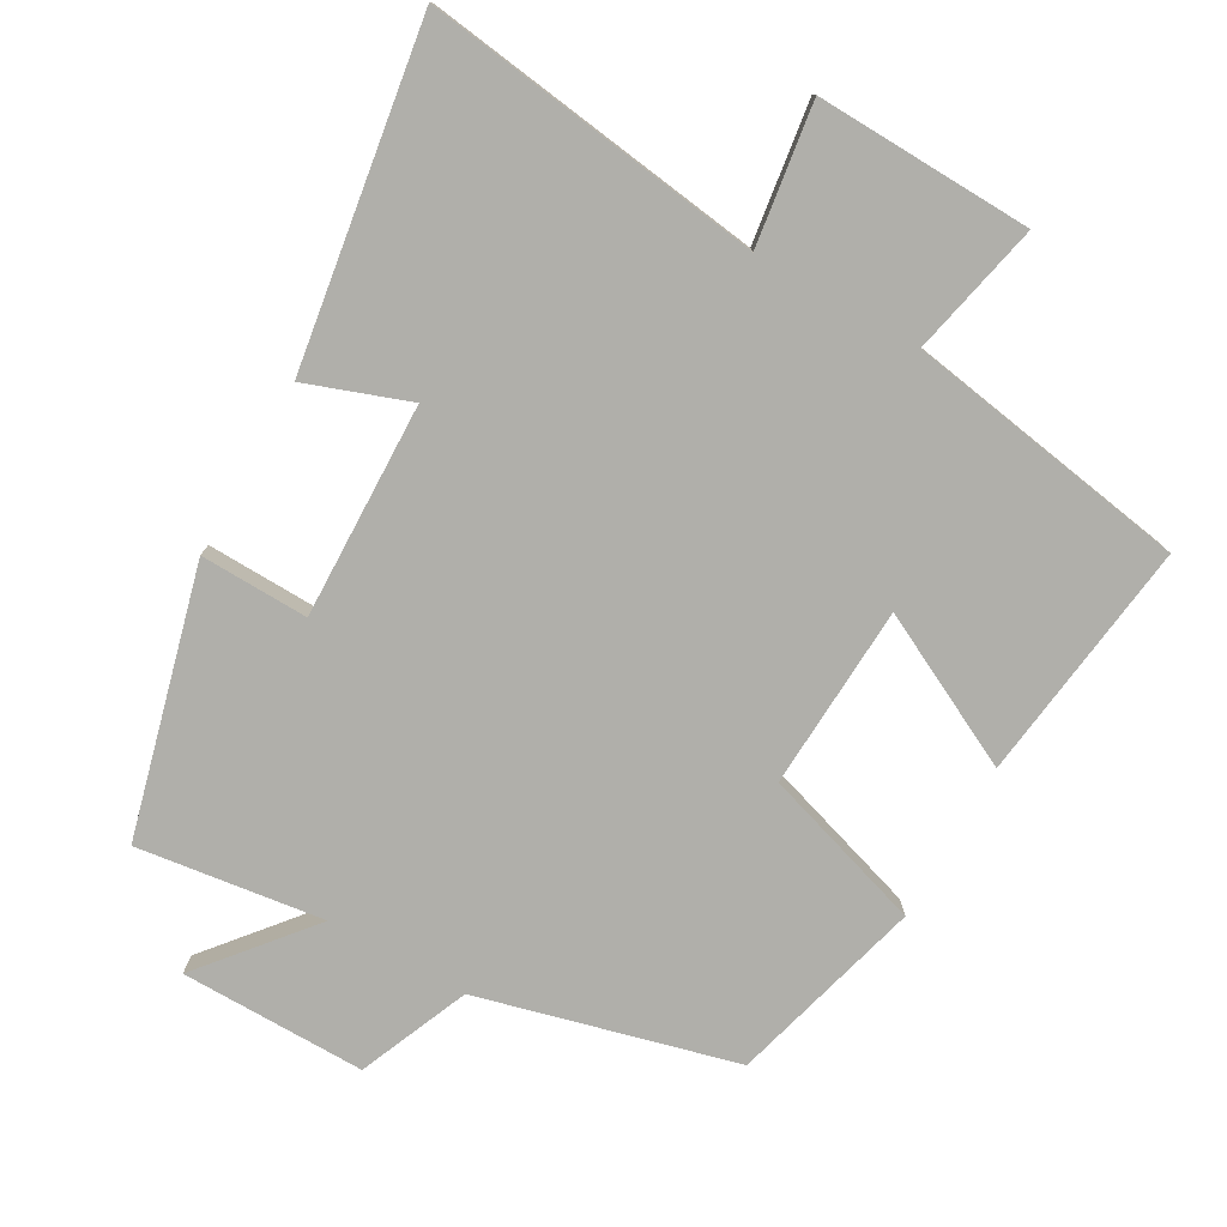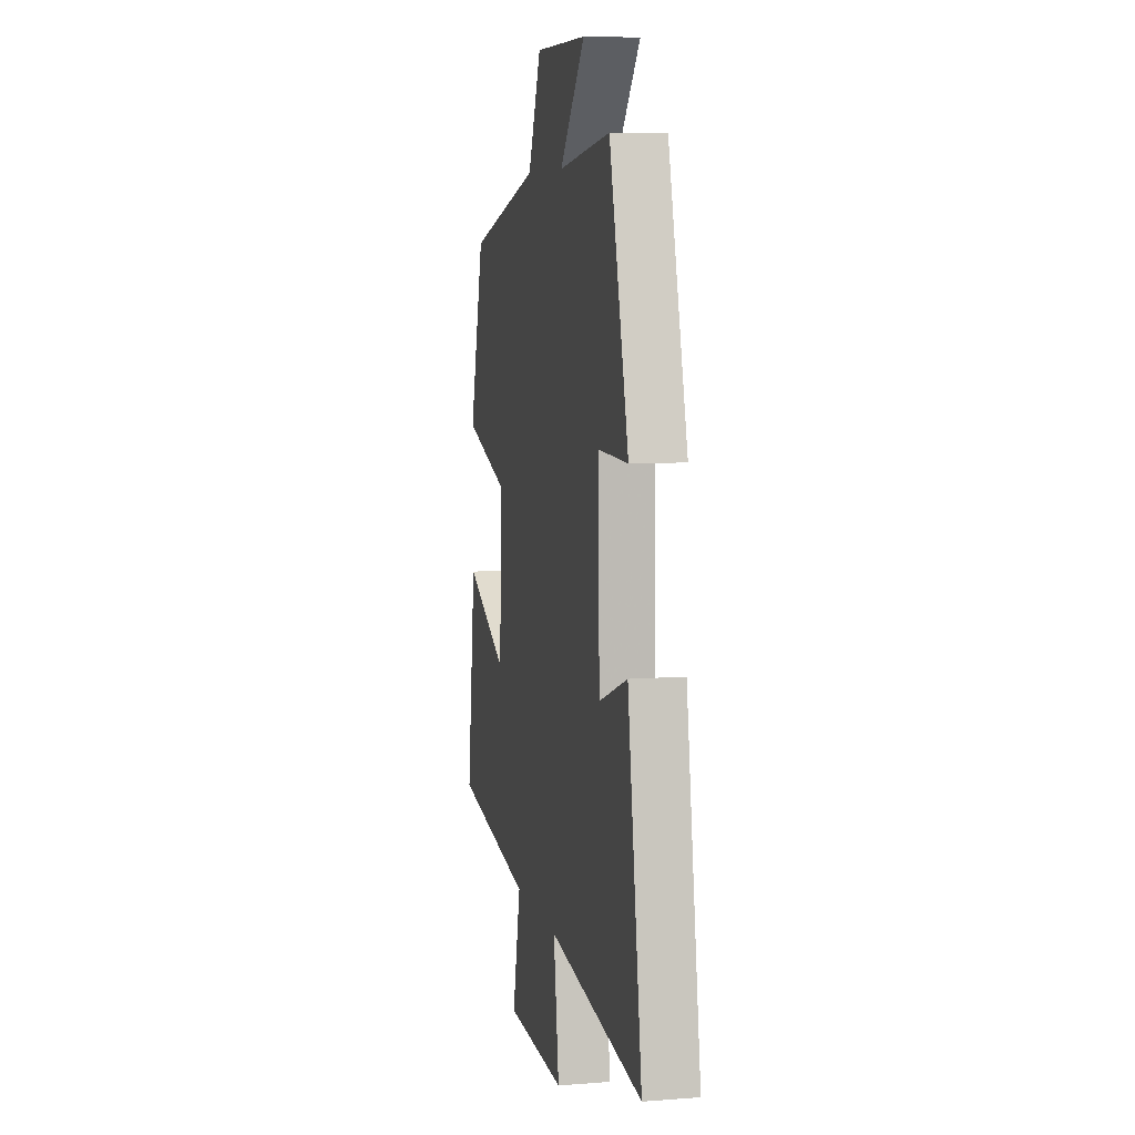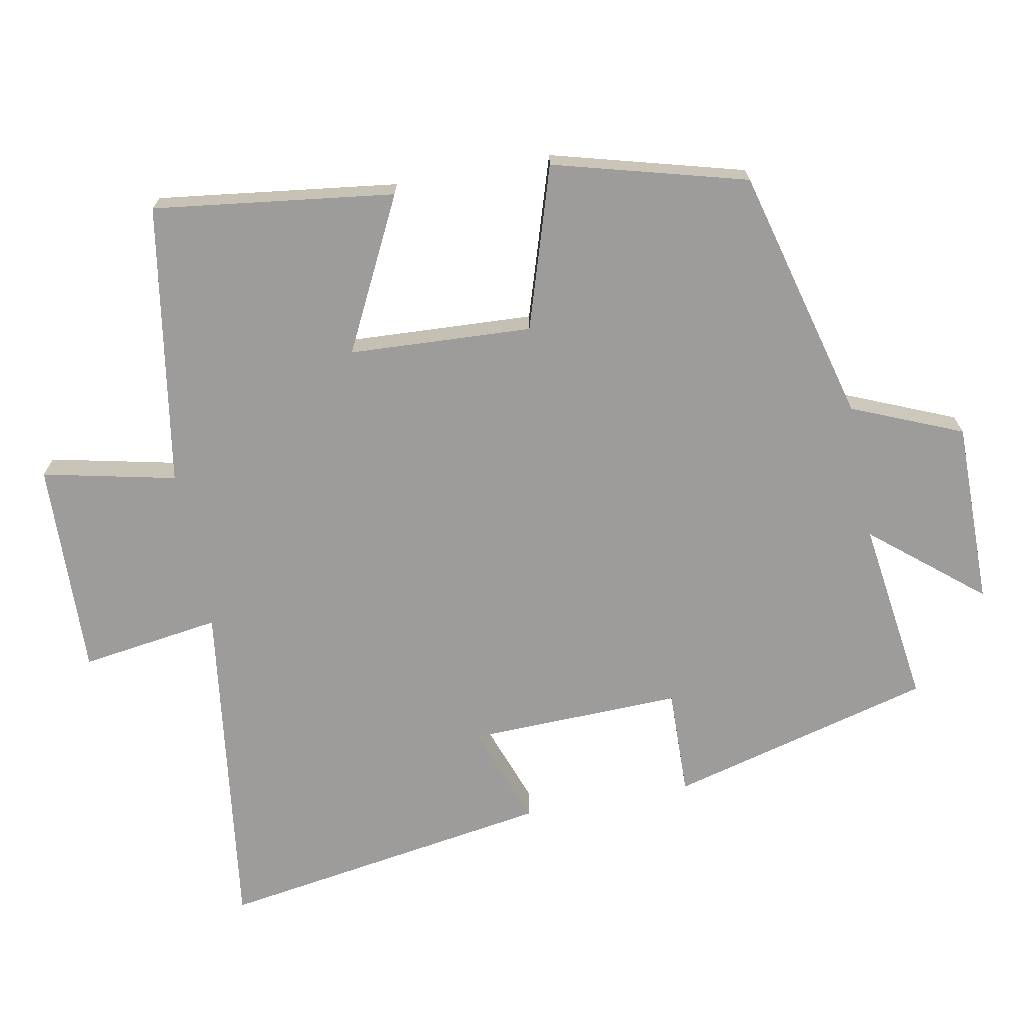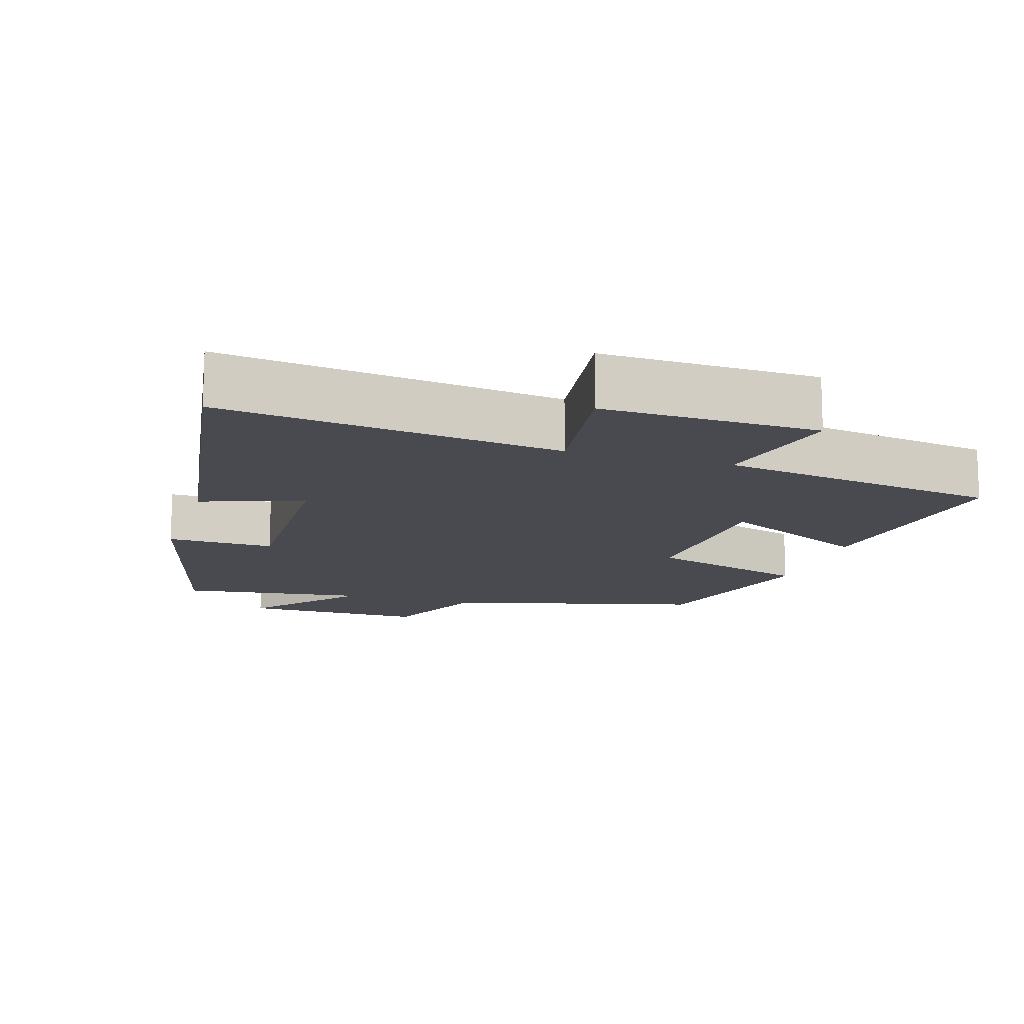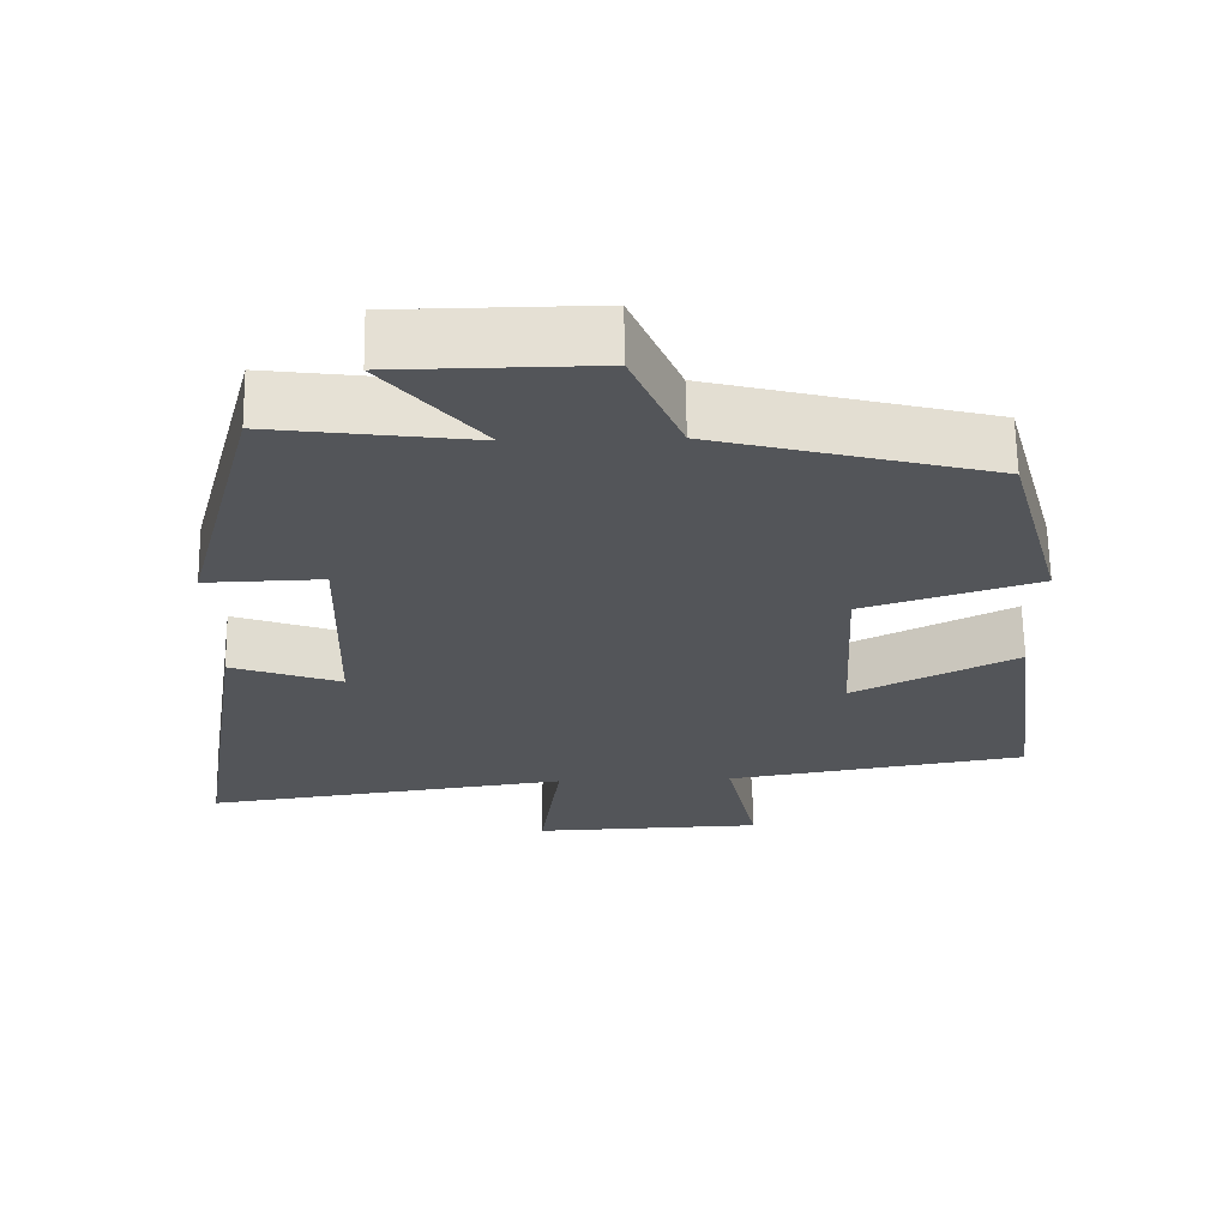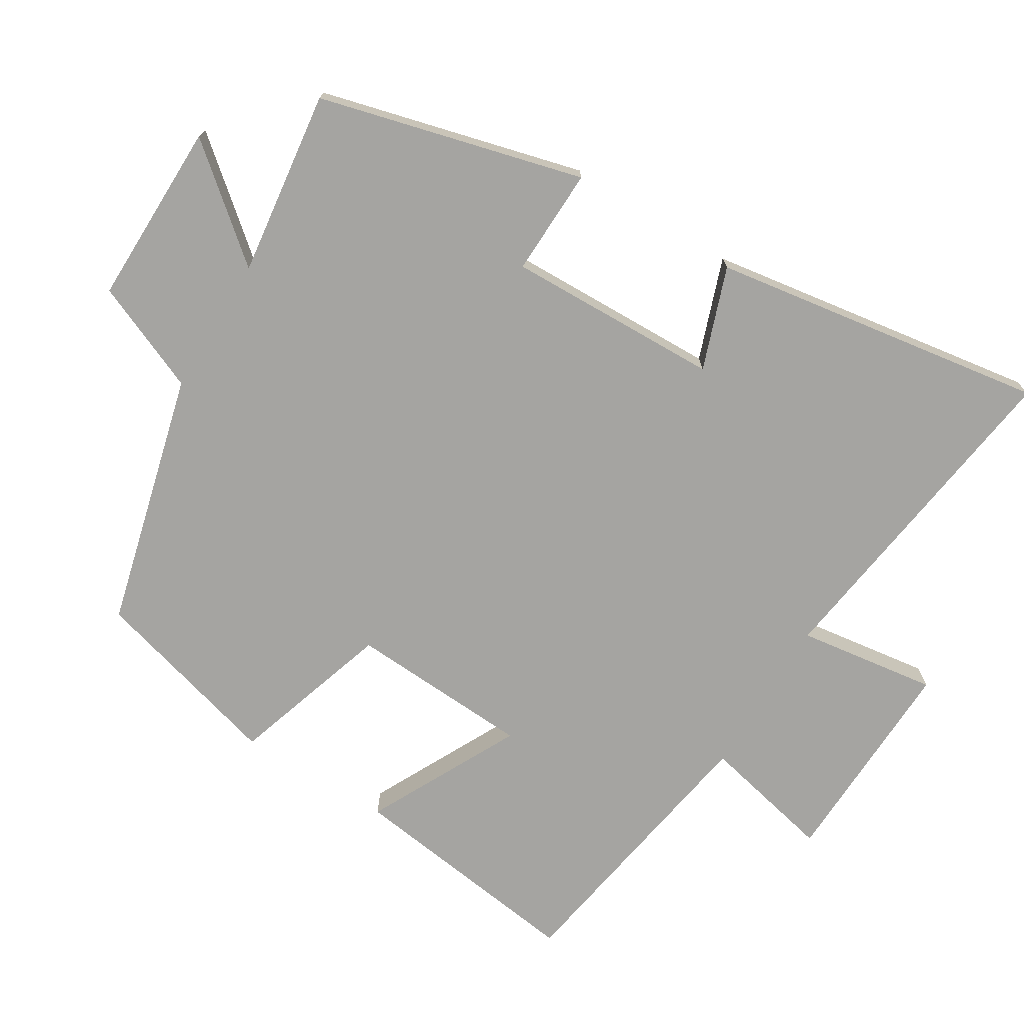
<metadata>
{"format":"obj","ext":"obj","renderer":"f3d","projection":"perspective","resolution":1024,"background":"white","views":[{"elev":-78.0,"azim":150.5,"up":"+Y"},{"elev":7.4,"azim":77.7,"up":"+Z"},{"elev":-70.1,"azim":-79.1,"up":"+Y"},{"elev":-13.6,"azim":162.8,"up":"+Y"},{"elev":65.5,"azim":179.1,"up":"+Z"},{"elev":-73.3,"azim":58.5,"up":"+Y"}]}
</metadata>
<code>
v -0.545 0.07 -0.434
v -0.5 0.07 -0.092
v -0.284 0.07 -0.201
v -0.27 0.07 0.059
v -0.5 0.07 0.132
v -0.425 0.07 0.406
v -0.062 0.07 0.5
v 0.004 0.07 0.656
v 0.266 0.07 0.654
v 0.138 0.07 0.5
v 0.402 0.07 0.535
v 0.5 0.07 0.16
v 0.347 0.07 0.164
v 0.355 0.07 -0.14
v 0.5 0.07 -0.088
v 0.574 0.07 -0.566
v 0.091 0.07 -0.5
v 0.119 0.07 -0.699
v -0.187 0.07 -0.689
v -0.145 0.07 -0.5
v -0.545 0 -0.434
v -0.5 0 -0.092
v -0.284 0 -0.201
v -0.27 0 0.059
v -0.5 0 0.132
v -0.425 0 0.406
v -0.062 0 0.5
v 0.004 0 0.656
v 0.266 0 0.654
v 0.138 0 0.5
v 0.402 0 0.535
v 0.5 0 0.16
v 0.347 0 0.164
v 0.355 0 -0.14
v 0.5 0 -0.088
v 0.574 0 -0.566
v 0.091 0 -0.5
v 0.119 0 -0.699
v -0.187 0 -0.689
v -0.145 0 -0.5
f 17 18 19 20
f 1 2 3
f 20 1 3
f 17 20 3
f 14 15 16 17
f 17 3 4
f 14 17 4
f 13 14 4
f 10 11 12 13
f 5 6 7
f 4 5 7
f 13 4 7
f 10 13 7
f 7 8 9 10
f 40 39 38 37
f 23 22 21
f 23 21 40
f 23 40 37
f 37 36 35 34
f 24 23 37
f 24 37 34
f 24 34 33
f 33 32 31 30
f 27 26 25
f 27 25 24
f 27 24 33
f 27 33 30
f 30 29 28 27
f 1 21 22 2
f 2 22 23 3
f 3 23 24 4
f 4 24 25 5
f 5 25 26 6
f 6 26 27 7
f 7 27 28 8
f 8 28 29 9
f 9 29 30 10
f 10 30 31 11
f 11 31 32 12
f 12 32 33 13
f 13 33 34 14
f 14 34 35 15
f 15 35 36 16
f 16 36 37 17
f 17 37 38 18
f 18 38 39 19
f 19 39 40 20
f 20 40 21 1

</code>
